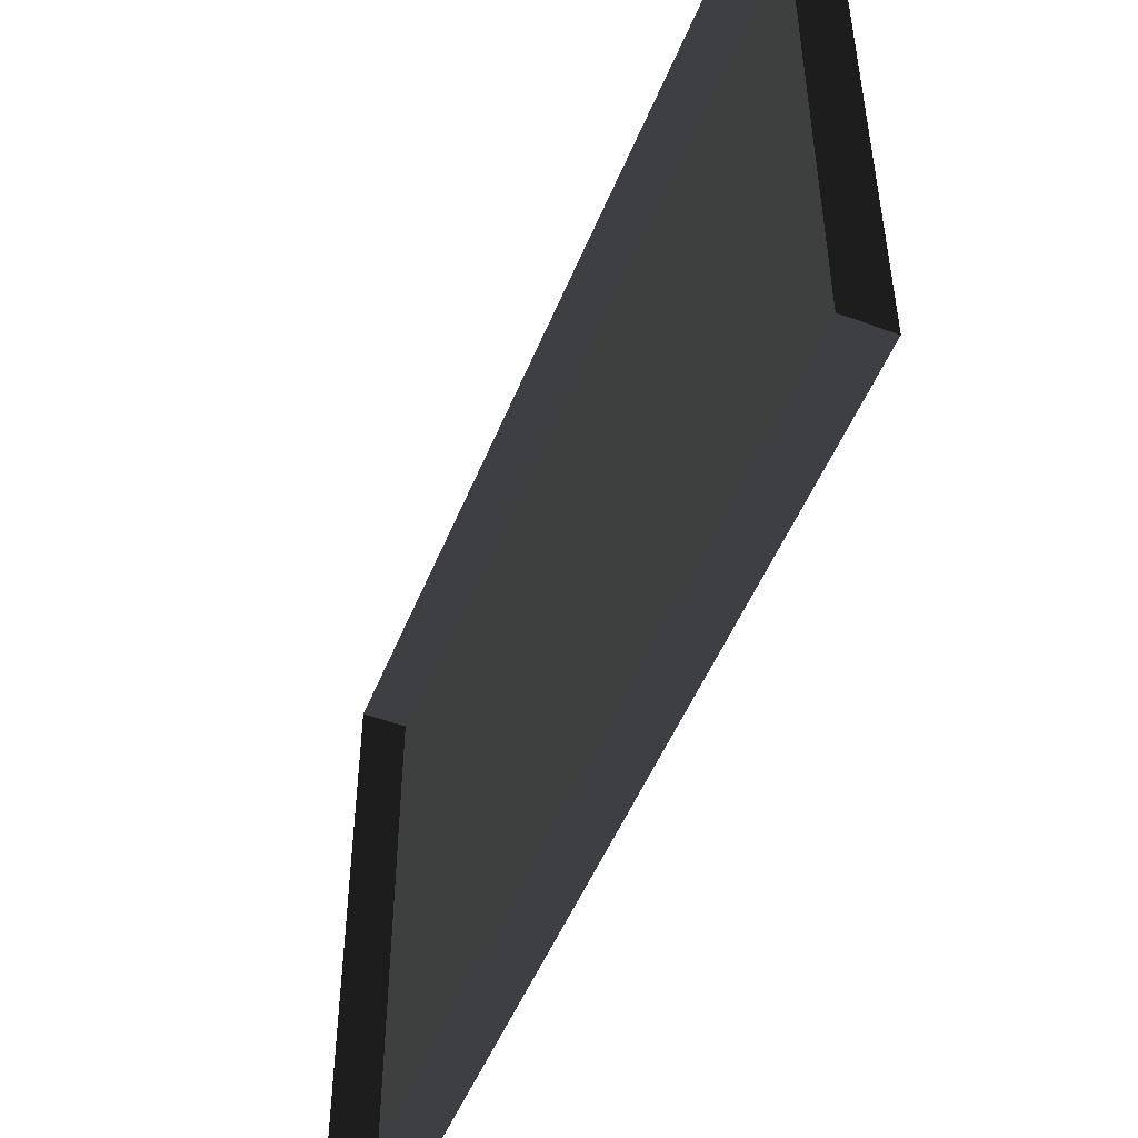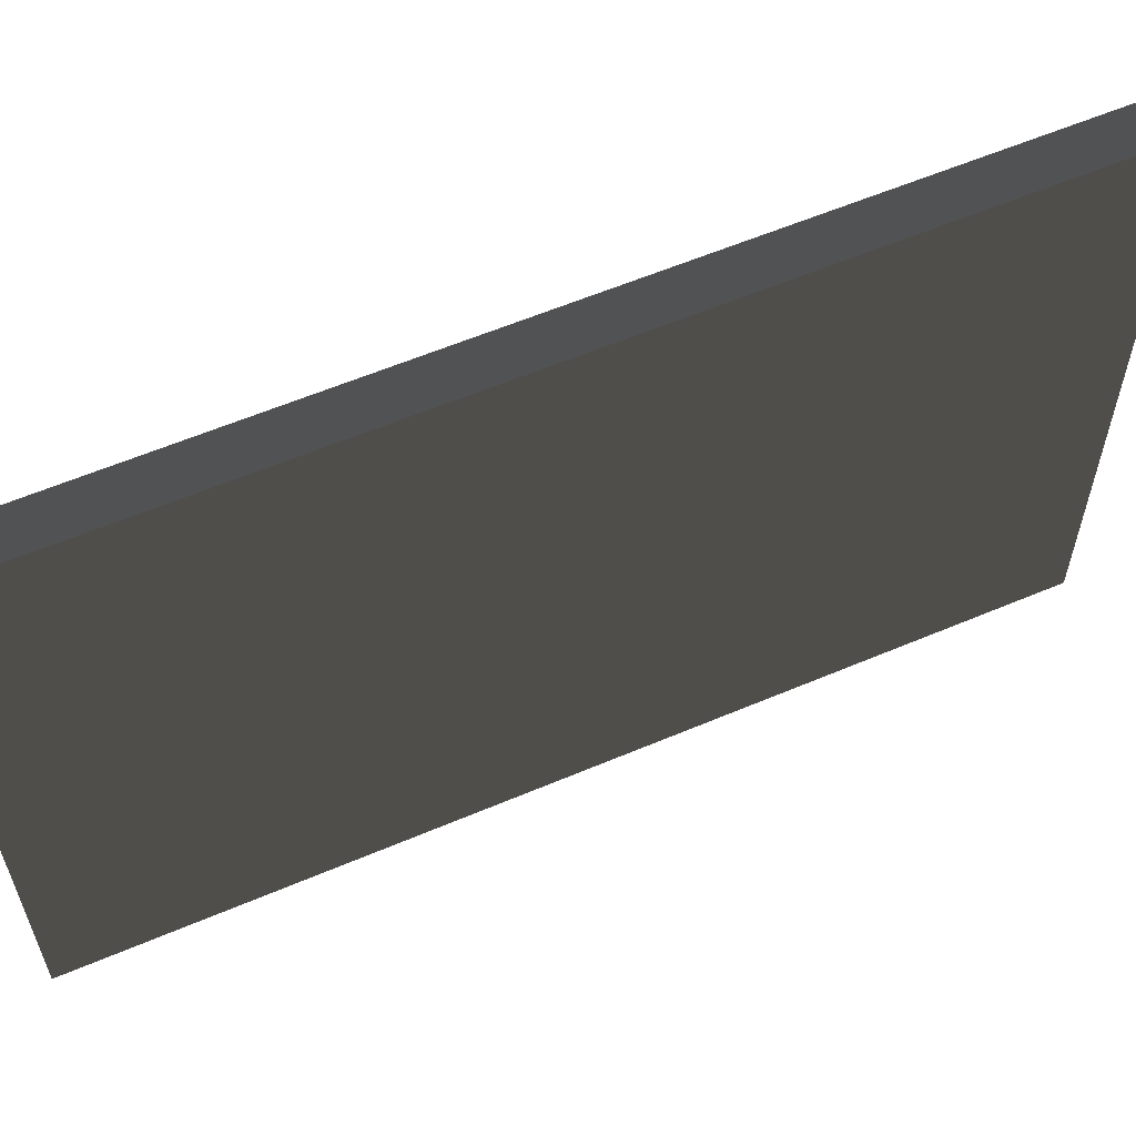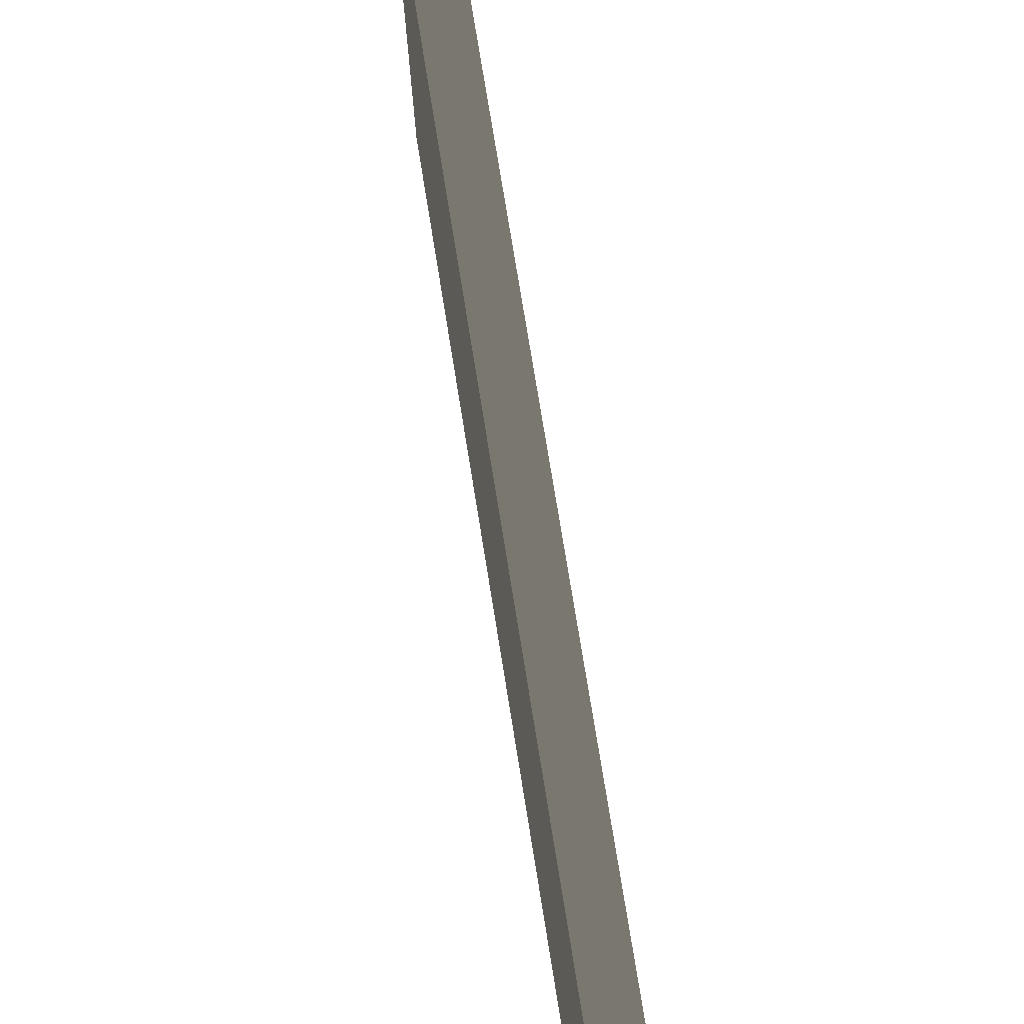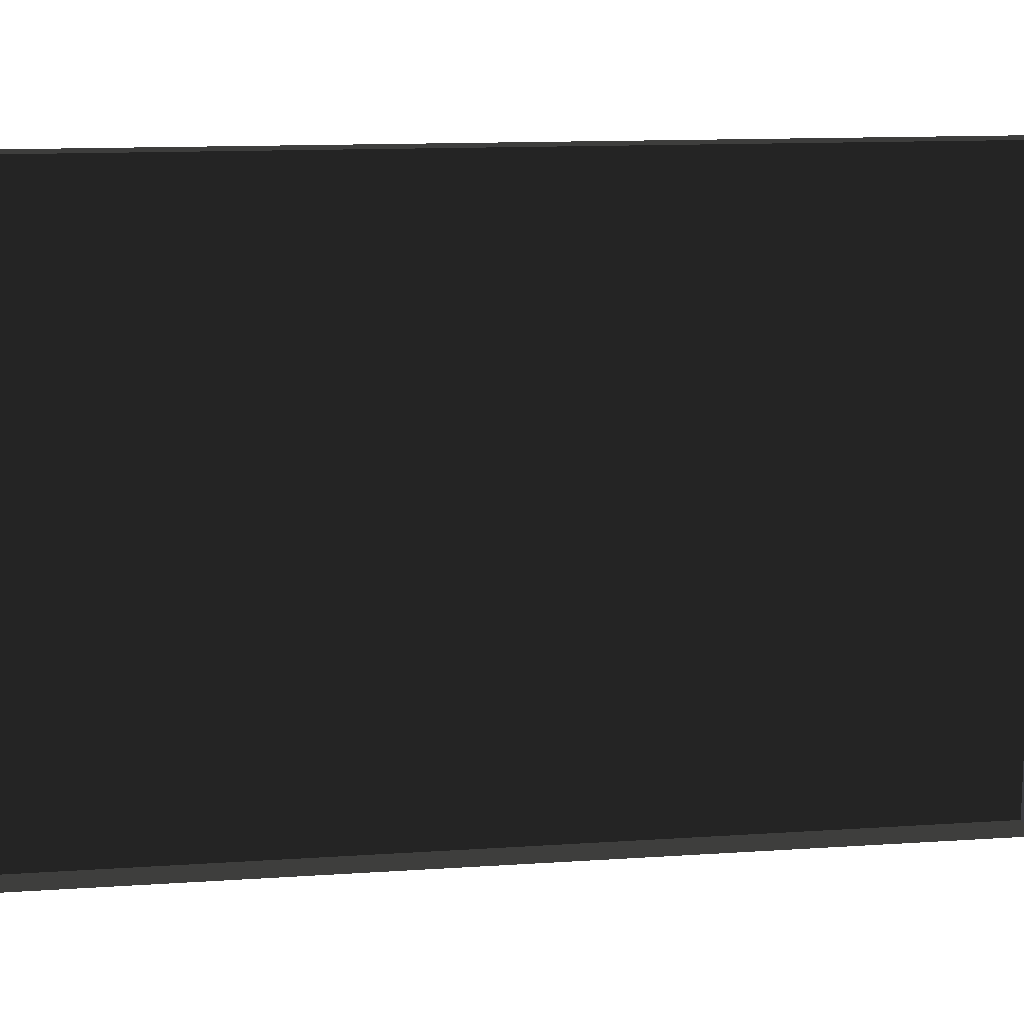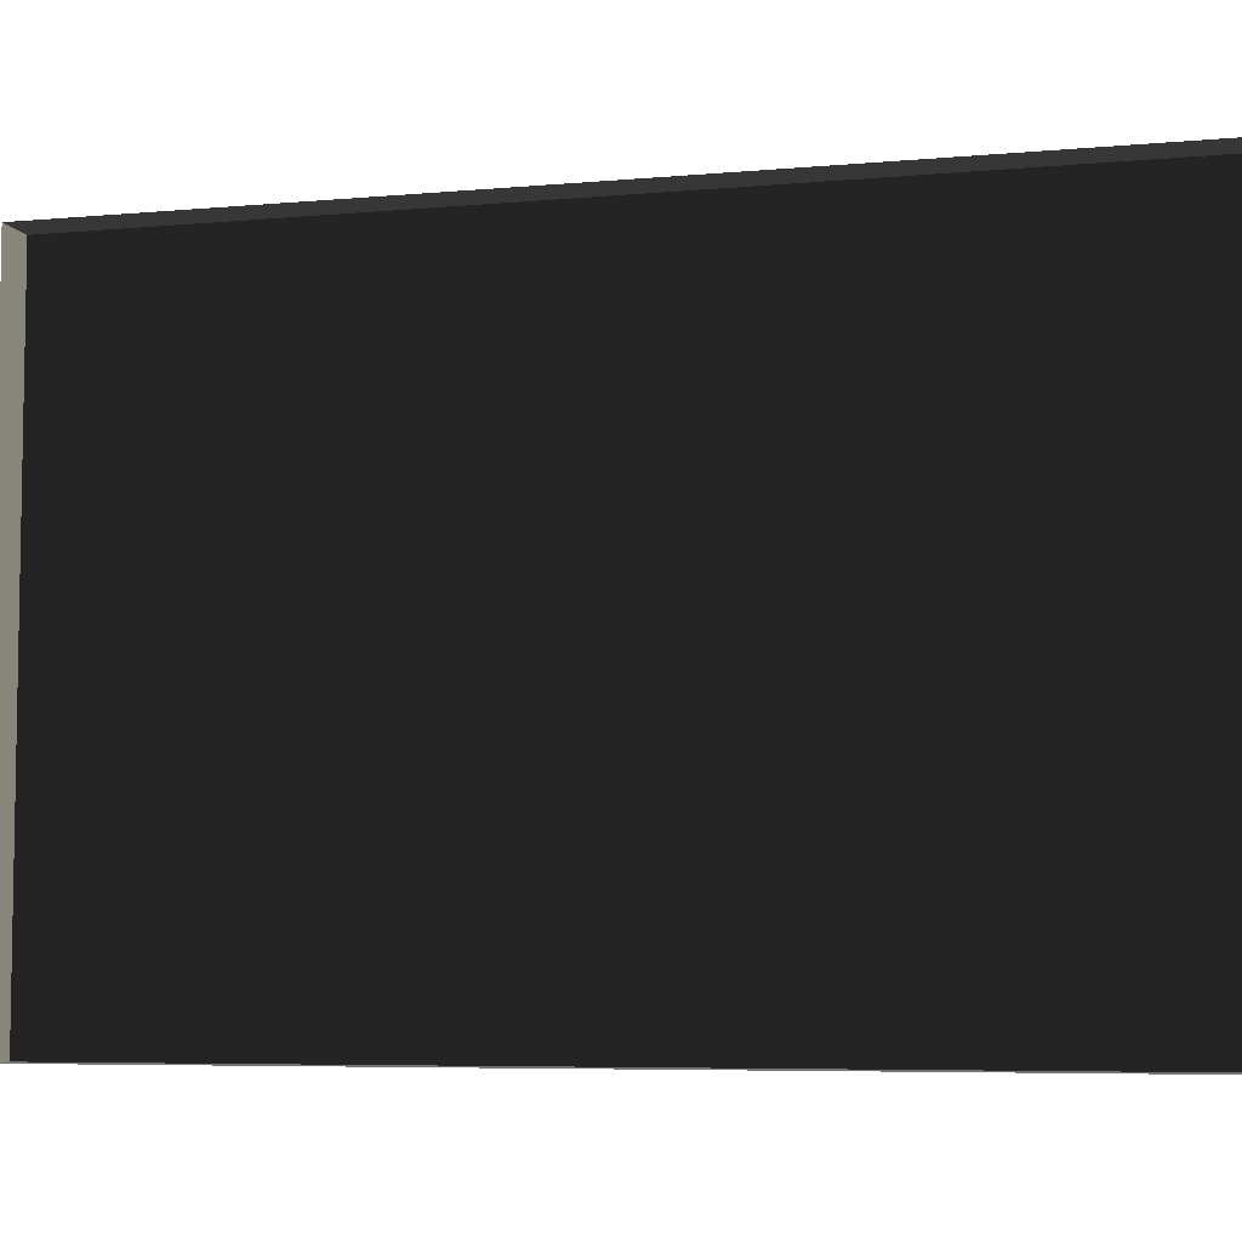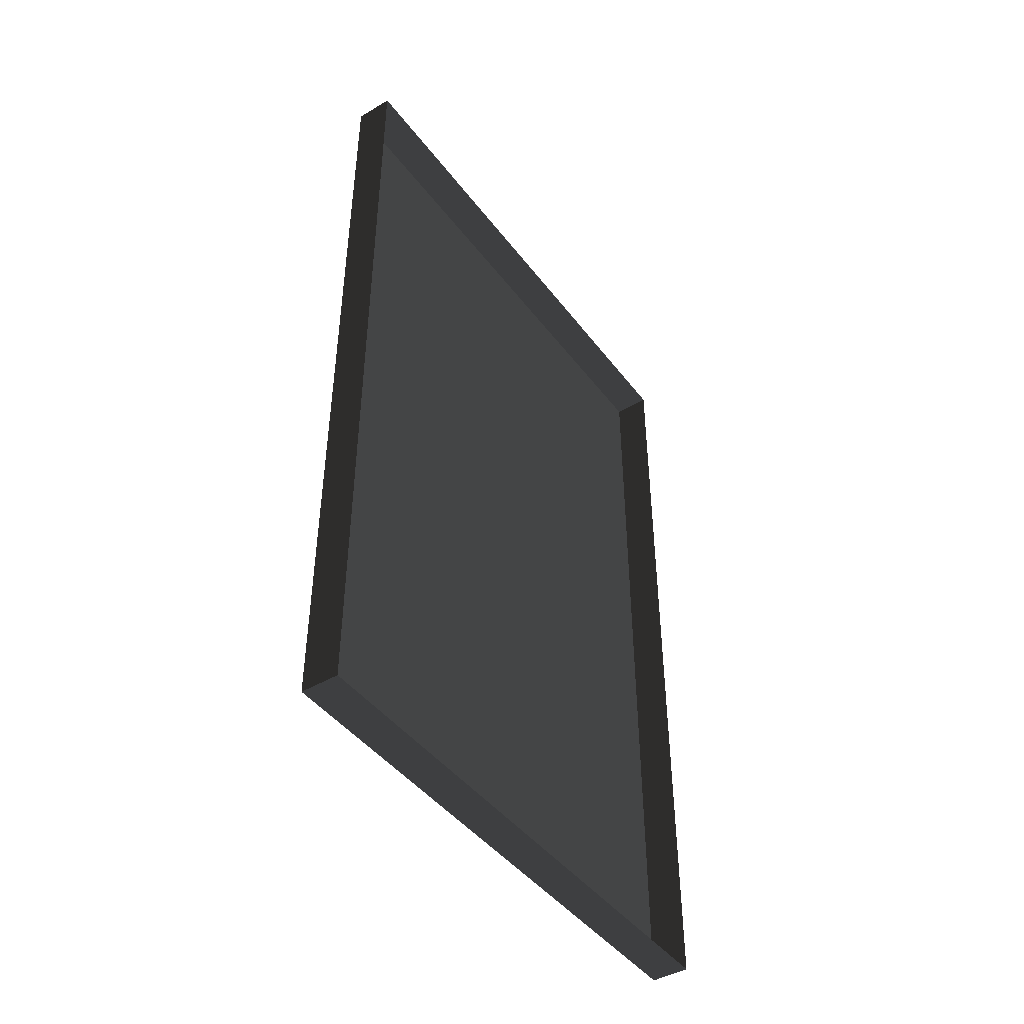
<metadata>
{"format":"obj","ext":"obj","renderer":"f3d","projection":"perspective","resolution":1024,"background":"white","views":[{"elev":-50.7,"azim":-21.7,"up":"+Y"},{"elev":59.2,"azim":66.4,"up":"+Y"},{"elev":76.5,"azim":170.8,"up":"+Y"},{"elev":13.4,"azim":-98.5,"up":"+Y"},{"elev":-6.3,"azim":-74.7,"up":"+Y"},{"elev":-44.6,"azim":-145.4,"up":"+Z"}]}
</metadata>
<code>
v -0.9378 5.081 -0.2908
v -0.9378 5.081 -2.561
v -0.9378 3.59 -2.561
v -0.9378 3.59 -0.2908
v -0.9378 5.081 -0.2908
v -0.9378 3.59 -0.2908
v -1.039 3.59 -0.2908
v -1.039 5.081 -0.2908
v -0.9378 3.59 -0.2908
v -0.9378 3.59 -2.561
v -1.039 3.59 -2.561
v -1.039 3.59 -0.2908
v -0.9378 5.081 -2.561
v -0.9378 5.081 -0.2908
v -1.039 5.081 -0.2908
v -1.039 5.081 -2.561
v -0.9378 3.59 -2.561
v -0.9378 5.081 -2.561
v -1.039 5.081 -2.561
v -1.039 3.59 -2.561
g Building_small_t1.136_33449_252
f 1 3 2
f 1 4 3
f 5 7 6
f 5 8 7
f 9 11 10
f 9 12 11
f 13 15 14
f 13 16 15
f 17 19 18
f 17 20 19

</code>
